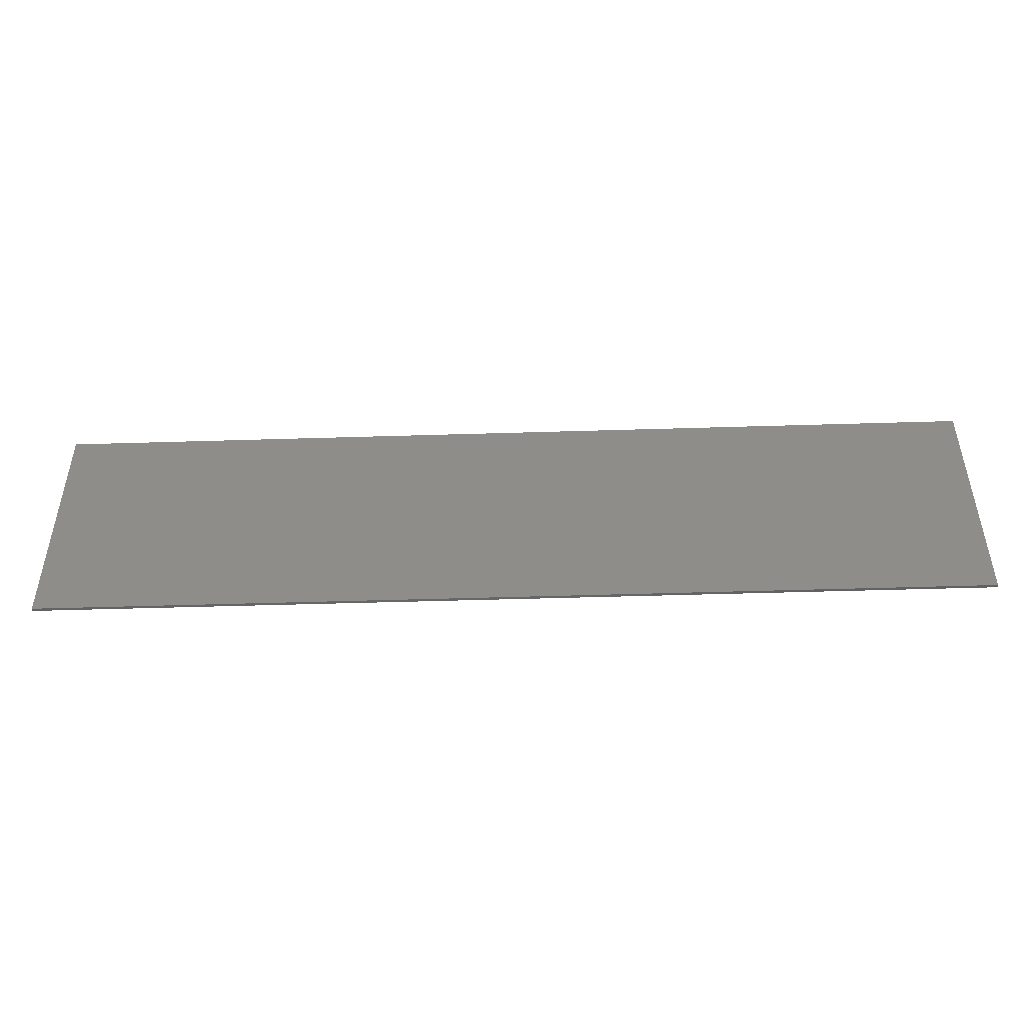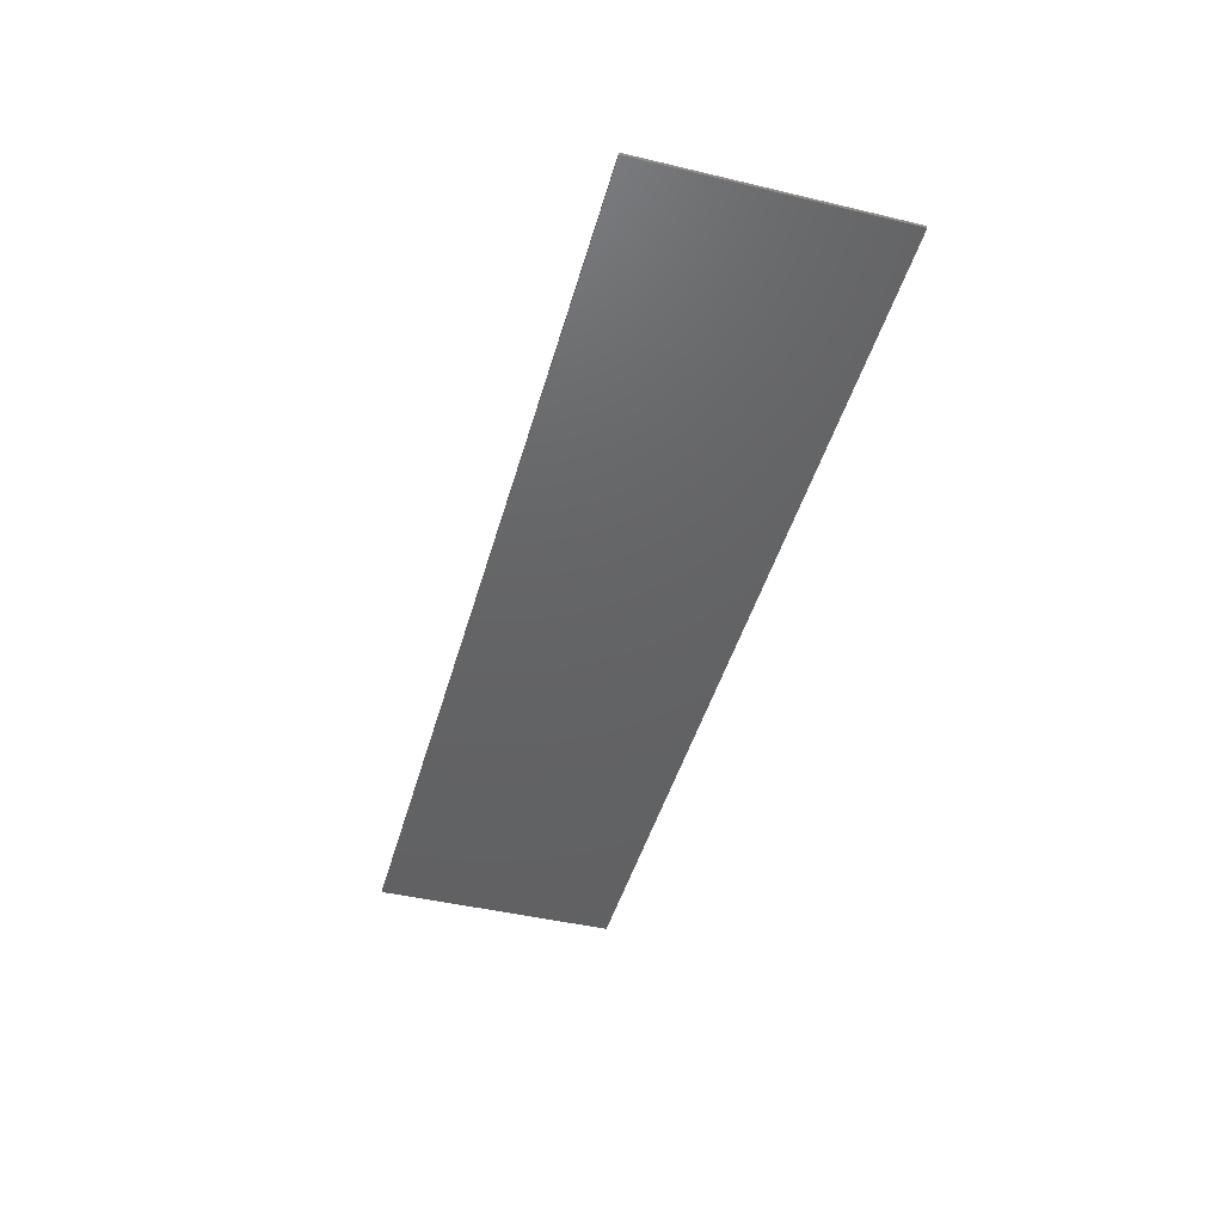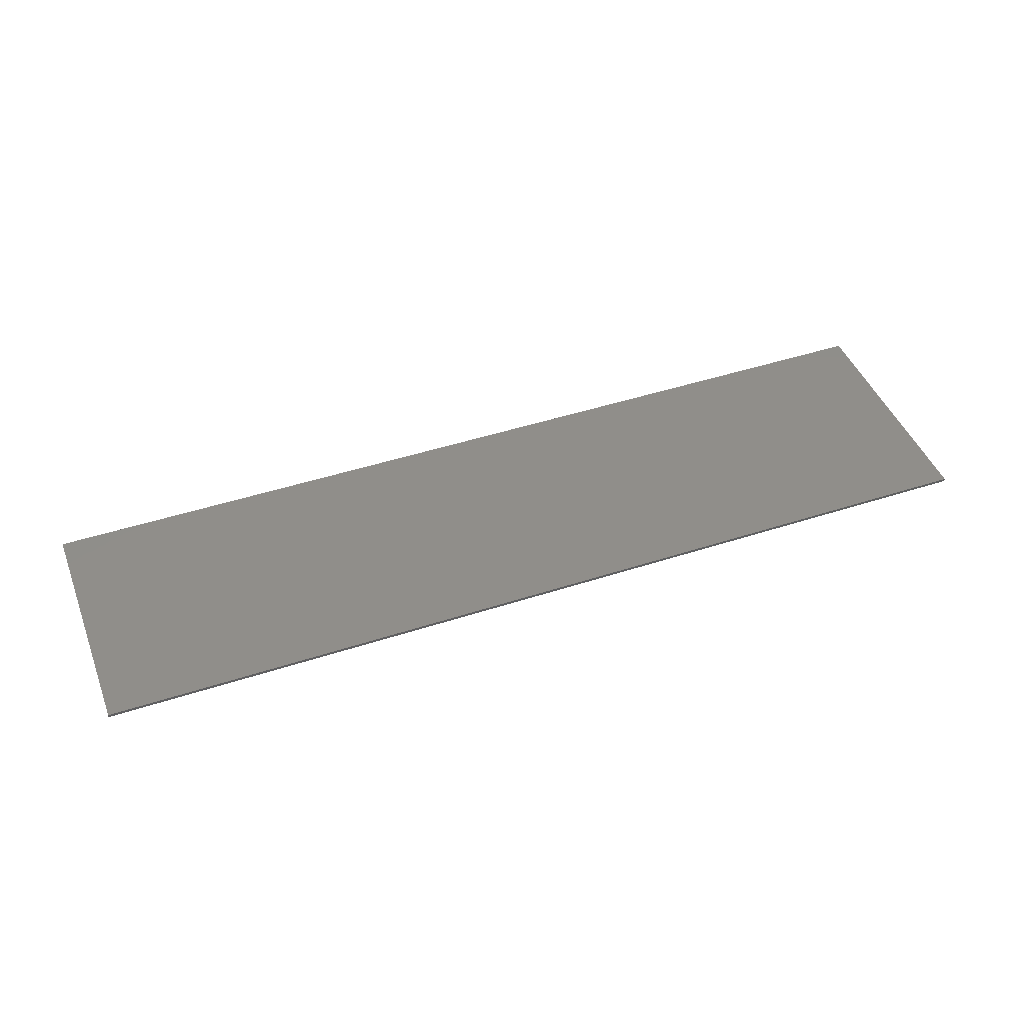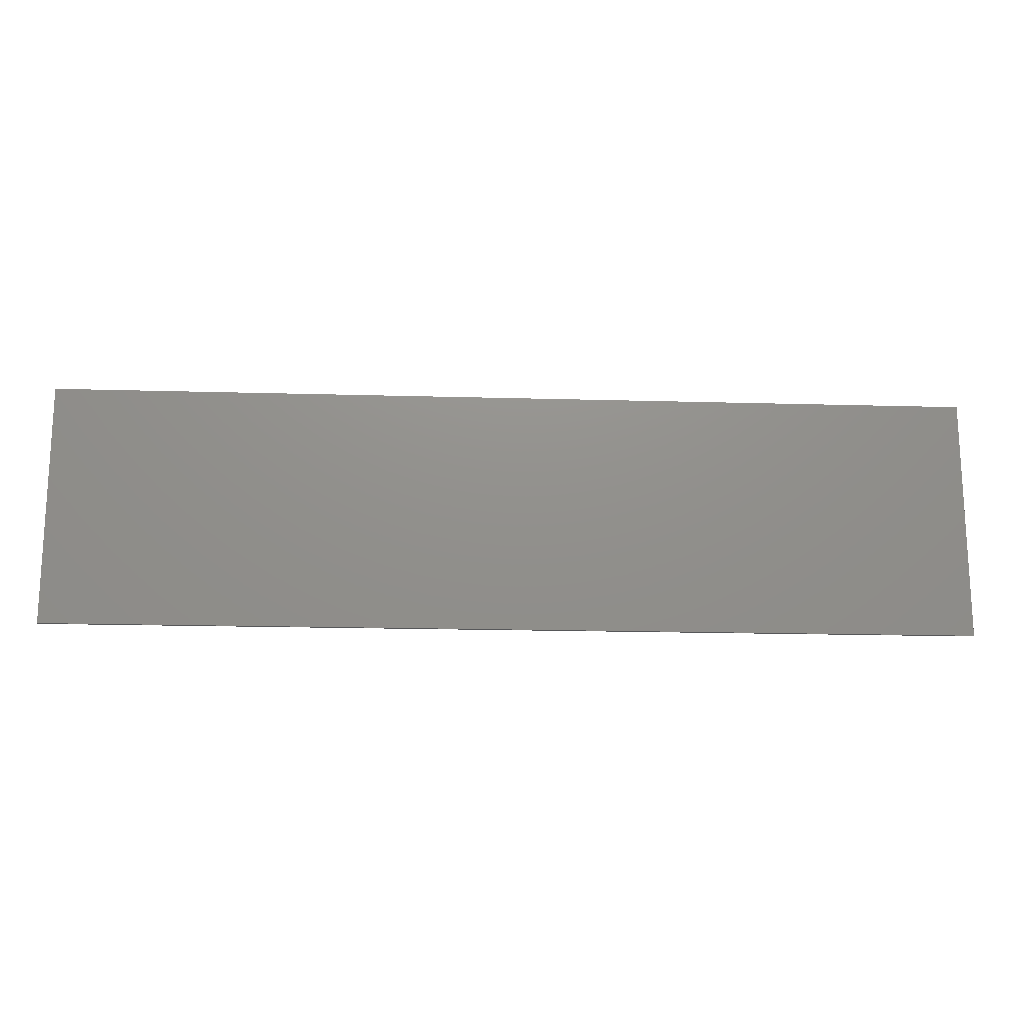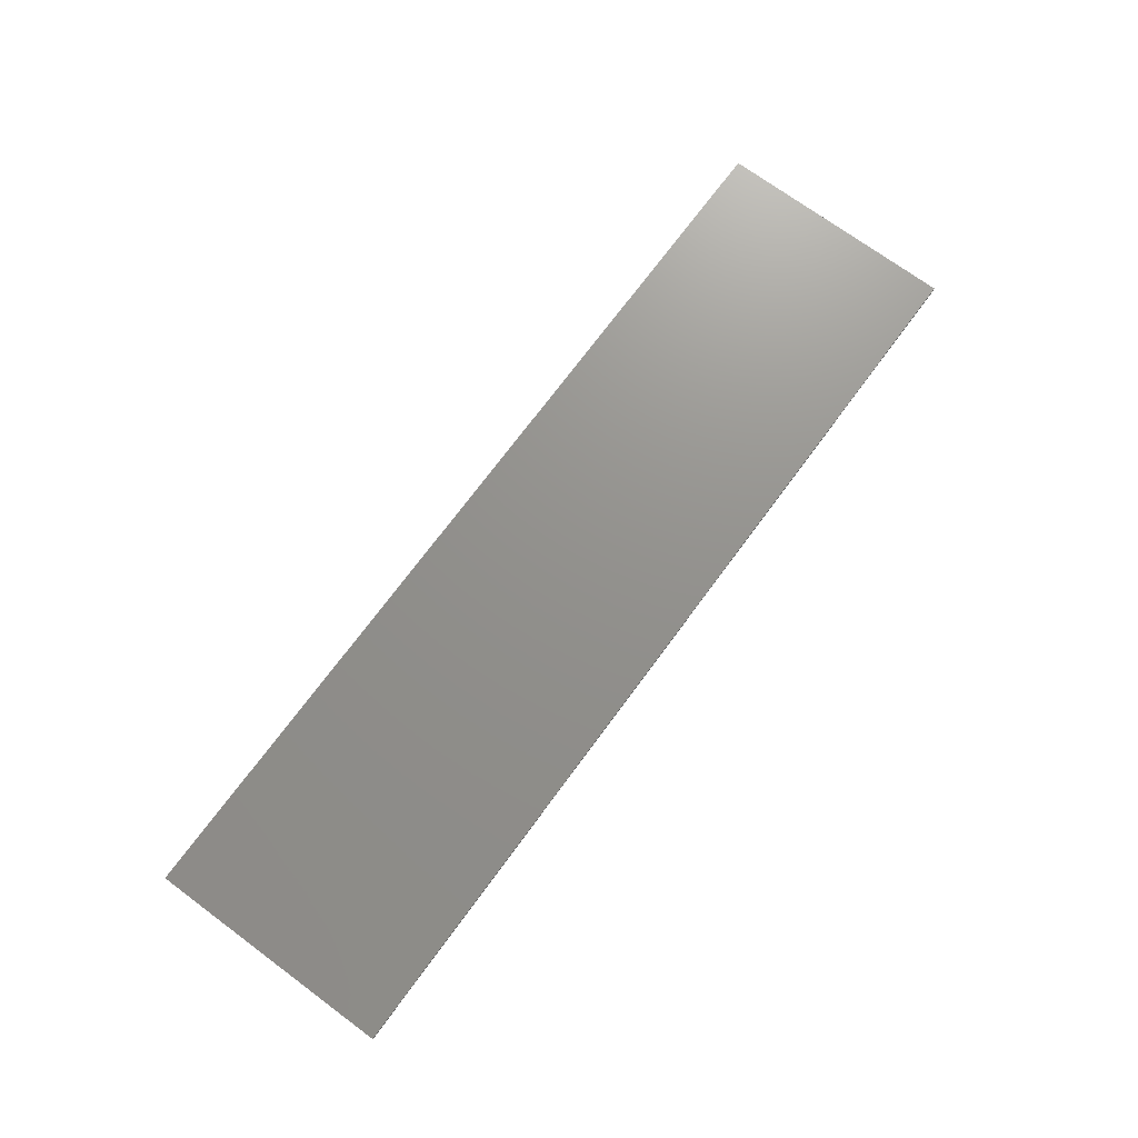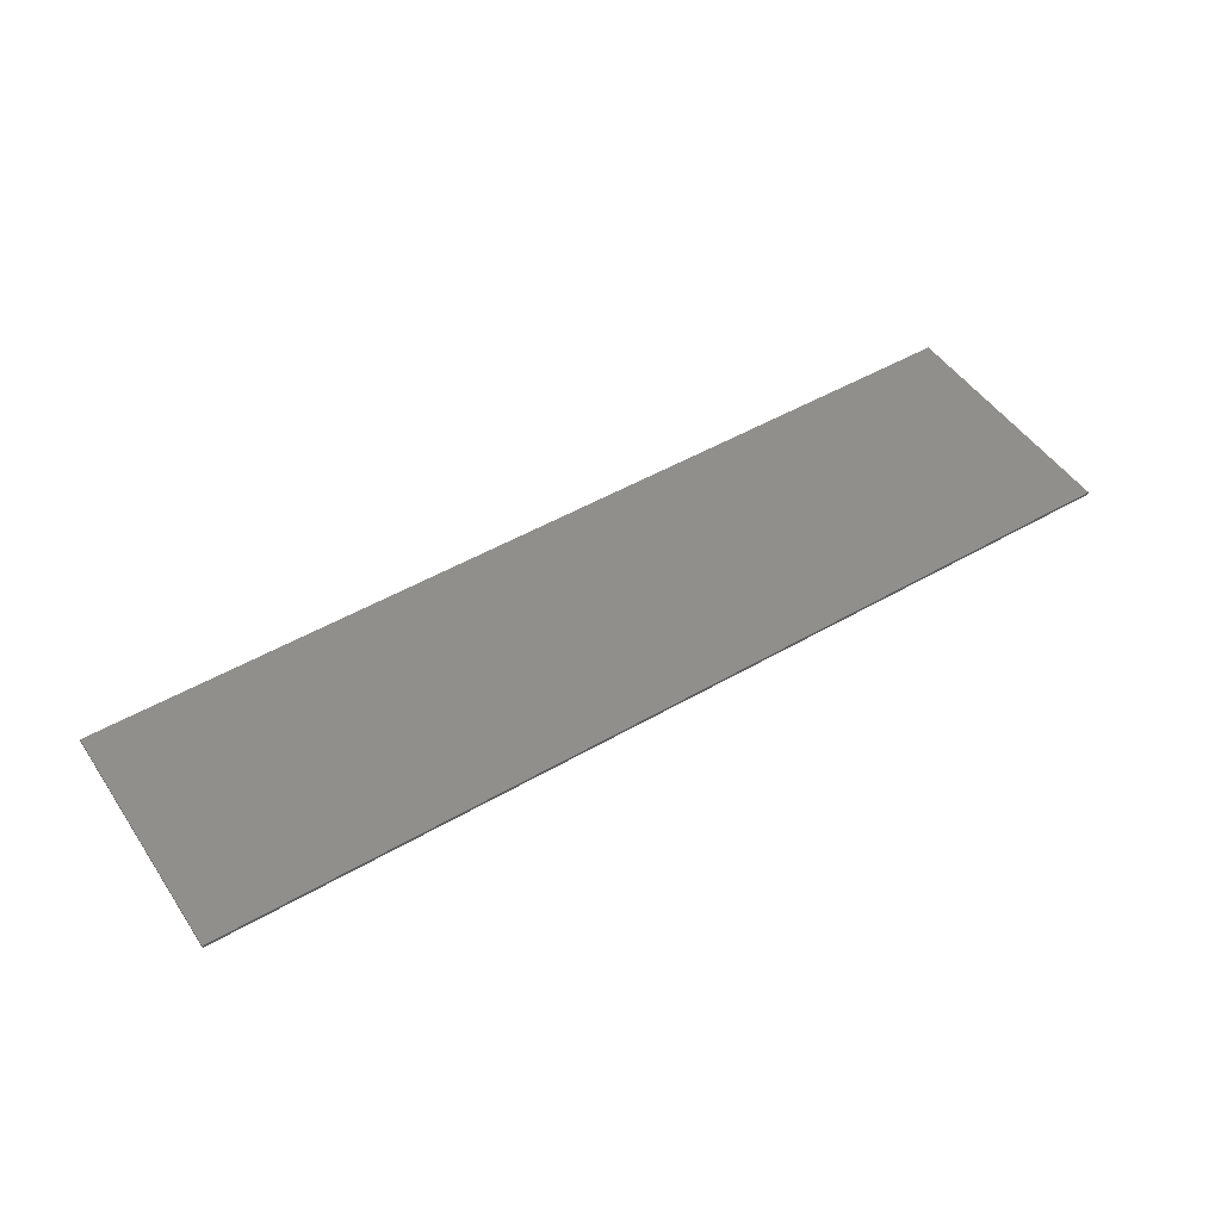
<metadata>
{"format":"stl","ext":"stl","renderer":"f3d","projection":"perspective","resolution":1024,"background":"white","views":[{"elev":-47.4,"azim":2.0,"up":"+Z"},{"elev":-45.0,"azim":74.6,"up":"+Y"},{"elev":45.3,"azim":159.3,"up":"+Y"},{"elev":-17.2,"azim":-3.3,"up":"+Z"},{"elev":72.0,"azim":-53.6,"up":"+Y"},{"elev":49.2,"azim":147.3,"up":"+Y"}]}
</metadata>
<code>
# stl→obj: 137 verts, 242 faces
v 0.56 -0.01 0.35
v 0.64 -0.01 0.36
v 0.34 -0.01 0.36
v 0.5 -0.01 0.32
v 0.43 -0.01 0.26
v 0.38 -0.01 0.19
v 0.34 -0.01 0.11
v 0.32 -0.01 0.03
v 0.22 -0.01 -0.24
v 0.32 -0.01 -0.03
v 0.34 -0.01 -0.11
v 0.4 -0.01 -0.19
v 0.46 -0.01 -0.23
v 0.55 -0.01 -0.24
v 0.86 -0.01 -0.24
v 0.65 -0.01 -0.23
v 0.74 -0.01 -0.19
v 0.78 -0.01 -0.16
v 0.82 -0.01 -0.12
v 0.86 -0.01 -0.05
v 0.96 -0.01 0.36
v 0.74 -0.01 0.35
v 0.82 -0.01 0.31
v 0.88 -0.01 0.24
v 0.9 -0.01 0.16
v 0.76 -0.01 0.16
v 0.75 -0.01 0.19
v 0.72 -0.01 -0.05
v 0.72 -0.01 0.22
v 0.71 -0.01 -0.07
v 0.68 -0.01 -0.09
v 0.66 -0.01 -0.1
v -0.26 -0.01 0.29
v -0.1 -0.01 0.36
v -0.36 -0.01 0.36
v -0.2 -0.01 0.18
v -0.2 -0.01 0.06
v -0.2 -0.01 -0.24
v -0.24 -0.01 -0.05
v -0.31 -0.01 -0.14
v -0.39 -0.01 -0.2
v -0.5 -0.01 -0.24
v -0.63 -0.01 -0.23
v -1.09 -0.01 -0.24
v -0.73 -0.01 -0.16
v -0.7772 -0.01 -0.0548
v -0.89 -0.01 0
v -0.96 -0.01 -0.02
v -1.04 -0.01 -0.02
v -0.83 -0.01 0.04
v -0.78 -0.01 0.06
v -0.78 -0.01 0.12
v -0.75 -0.01 0.16
v -0.76 -0.01 0.18
v -0.69 -0.01 0.26
v -0.77 -0.01 0.28
v -0.61 -0.01 0.32
v -0.83 -0.01 0.35
v -0.5 -0.01 0.36
v -0.92 -0.01 0.36
v -0.95 -0.01 0.13
v -0.94 -0.01 0.13
v -0.91 -0.01 0.15
v -0.98 -0.01 0.13
v 1.25 -0.01 0.22
v 1.28 -0.01 -0.38
v 1.28 -0.01 0.36
v 1.23 -0.01 0.12
v 1.21 -0.01 -0.01
v 1.19 -0.01 -0.1
v 1.16 -0.01 -0.24
v 1.12 -0.01 -0.28
v 1.12 -0.01 -0.38
v 1.05 -0.01 0.12
v 1.07 -0.01 0.22
v 1.03 -0.01 -0.01
v 1.01 -0.01 -0.1
v 0.09 -0.01 -0.11
v 0.22 -0.01 0.36
v 0.02 -0.01 0.36
v -0.06 -0.01 -0.11
v 0.06 -0.01 -0.24
v 0.1 -0.01 -0.24
v 0.59 -0.01 0.22
v 0.53 -0.01 -0.1
v 0.58 -0.01 -0.11
v 0.62 -0.01 0.23
v 0.55 -0.01 0.2
v 0.49 -0.01 -0.08
v 0.52 -0.01 0.18
v 0.46 -0.01 -0.05
v 0.48 -0.01 0.13
v 0.46 -0.01 0.09
v 0.44 -0.01 0.04
v 0.44 -0.01 -0.01
v 0.62 -0.01 -0.11
v 0.65 -0.01 0.23
v -0.5 -0.01 0.23
v -0.5612 -0.01 -0.08782
v -0.5 -0.01 -0.1
v -0.43 -0.01 0.23
v -0.44 -0.01 -0.08
v -0.36 -0.01 0.2
v -0.4 -0.01 -0.05
v -0.33 -0.01 0.13
v -0.36 -0.01 0
v -0.33 -0.01 0.06
v -0.55 -0.01 0.21
v -0.6 -0.01 0.17
v -0.63 -0.01 0.12
v -0.65 -0.01 0.06
v -0.6478 -0.01 -0.001228
v -0.6131 -0.01 -0.05314
v -0.93 -0.01 0.23
v -0.99 -0.01 0.23
v -1.01 -0.01 0.13
v -0.89 -0.01 0.2
v -0.91 -0.01 0.22
v -0.89 -0.01 0.18
v -1.24 -0.01 -0.28
v -1.21 -0.01 -0.24
v -1.1 -0.01 0.36
v -1.24 -0.01 0.36
v -1.52 -0.01 0.4
v -1.52 -0.01 -0.4
v -1.24 -0.01 -0.38
v 1.52 -0.01 -0.4
v 1.52 -0.01 0.4
v 1.52 0 0.4
v 1.52 0 -0.4
v -1.52 0 -0.4
v -1.52 0 0.4
v 0 -0.01 -0.38
v 0 -0.01 -0.28
v -0.5612 -0.01 -0.0878
v -0.6131 -0.01 -0.05312
v -0.6478 -0.01 -0.00124
f 1 2 3
f 1 3 4
f 3 5 4
f 6 5 3
f 6 3 7
f 7 3 8
f 9 10 8
f 9 8 3
f 9 11 10
f 12 11 9
f 9 13 12
f 14 13 9
f 15 16 14
f 15 17 16
f 15 18 17
f 19 18 15
f 15 20 19
f 21 2 22
f 23 21 22
f 23 24 21
f 21 24 25
f 26 27 28
f 28 27 29
f 30 28 29
f 29 31 30
f 32 31 29
f 33 34 35
f 36 34 33
f 37 34 36
f 38 34 37
f 38 37 39
f 39 40 38
f 38 40 41
f 41 42 38
f 43 44 42
f 43 45 44
f 44 45 46
f 47 48 46
f 48 49 44
f 46 48 44
f 46 50 47
f 46 51 50
f 51 52 50
f 51 53 52
f 52 53 54
f 53 55 54
f 55 56 54
f 57 56 55
f 57 58 56
f 57 59 58
f 58 59 60
f 61 62 63
f 64 61 63
f 65 66 67
f 65 68 66
f 68 69 66
f 66 69 70
f 70 71 66
f 66 71 72
f 72 73 66
f 74 68 65
f 74 65 75
f 70 69 76
f 70 76 77
f 26 28 20
f 26 20 25
f 15 21 25
f 15 25 20
f 78 79 80
f 78 80 81
f 79 78 82
f 79 82 83
f 84 85 86
f 84 86 87
f 84 88 89
f 84 89 85
f 90 91 89
f 90 89 88
f 90 92 93
f 90 93 91
f 93 94 95
f 93 95 91
f 96 97 87
f 96 87 86
f 96 32 29
f 96 29 97
f 98 99 100
f 98 100 101
f 102 103 101
f 102 101 100
f 102 104 105
f 102 105 103
f 106 107 105
f 106 105 104
f 98 108 109
f 98 109 99
f 109 110 111
f 109 111 99
f 99 111 112
f 99 112 113
f 64 114 115
f 64 115 116
f 117 118 114
f 117 114 64
f 119 117 64
f 119 64 63
f 120 72 71
f 120 71 121
f 120 121 122
f 120 122 123
f 124 125 126
f 124 126 123
f 67 66 127
f 67 127 128
f 125 127 66
f 125 66 126
f 128 124 123
f 128 123 67
f 129 130 131
f 129 131 132
f 128 127 130
f 128 130 129
f 132 131 125
f 132 125 124
f 130 127 125
f 130 125 131
f 132 124 128
f 132 128 129
f 15 77 76
f 76 74 15
f 116 115 122
f 116 122 49
f 126 133 134
f 126 134 120
f 73 72 134
f 73 134 133
f 65 67 21
f 65 21 75
f 15 74 75
f 15 75 21
f 69 68 74
f 69 74 76
f 71 70 77
f 71 77 15
f 9 3 79
f 9 79 83
f 82 78 81
f 82 81 38
f 80 34 38
f 80 38 81
f 121 44 49
f 121 49 122
f 59 98 101
f 59 101 35
f 103 33 35
f 103 35 101
f 103 105 36
f 103 36 33
f 105 107 37
f 105 37 36
f 107 106 39
f 107 39 37
f 106 104 40
f 106 40 39
f 104 102 41
f 104 41 40
f 102 100 42
f 102 42 41
f 100 135 43
f 100 43 42
f 135 136 45
f 135 45 43
f 136 137 46
f 136 46 45
f 137 111 51
f 137 51 46
f 111 110 53
f 111 53 51
f 110 109 55
f 110 55 53
f 109 108 57
f 109 57 55
f 98 59 57
f 98 57 108
f 114 60 122
f 114 122 115
f 118 58 60
f 118 60 114
f 117 56 58
f 117 58 118
f 119 54 56
f 119 56 117
f 52 54 119
f 52 119 63
f 63 62 50
f 63 50 52
f 61 47 50
f 61 50 62
f 61 64 48
f 61 48 47
f 116 49 48
f 116 48 64
f 26 25 24
f 26 24 27
f 23 29 27
f 23 27 24
f 22 97 29
f 22 29 23
f 22 2 87
f 22 87 97
f 2 1 84
f 2 84 87
f 1 4 88
f 1 88 84
f 4 5 90
f 4 90 88
f 5 6 92
f 5 92 90
f 6 7 93
f 6 93 92
f 7 8 94
f 7 94 93
f 8 10 95
f 8 95 94
f 10 11 91
f 10 91 95
f 12 89 91
f 12 91 11
f 12 13 85
f 12 85 89
f 14 86 85
f 14 85 13
f 14 16 96
f 14 96 86
f 17 32 96
f 17 96 16
f 18 31 32
f 18 32 17
f 18 19 30
f 18 30 31
f 20 28 30
f 20 30 19

</code>
